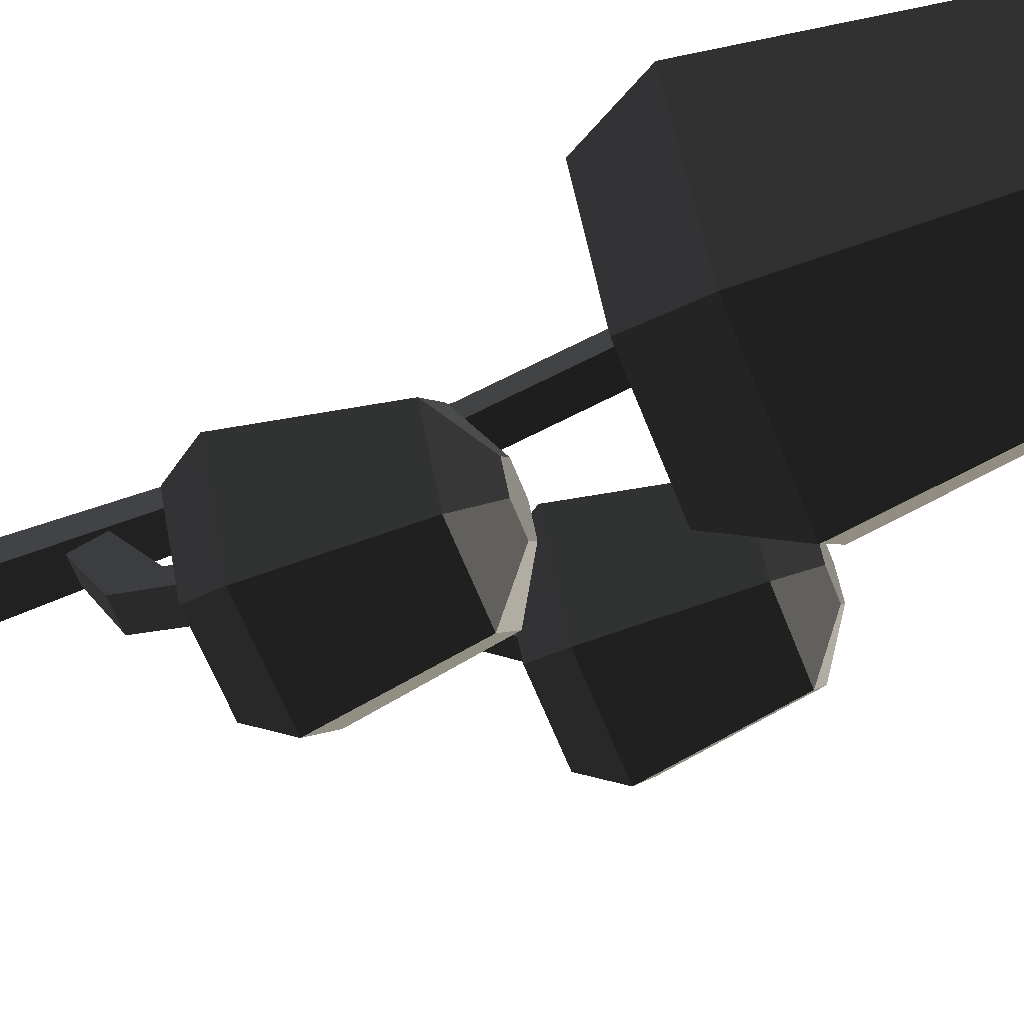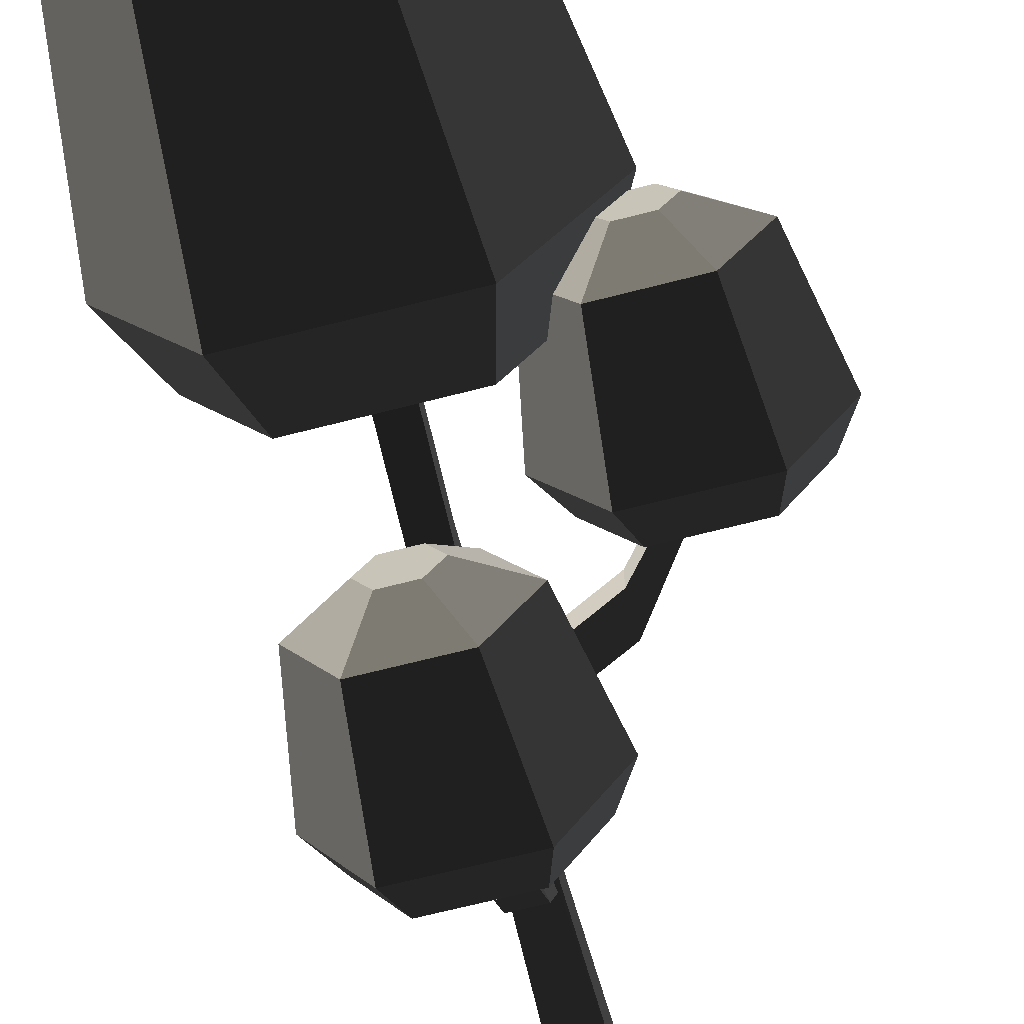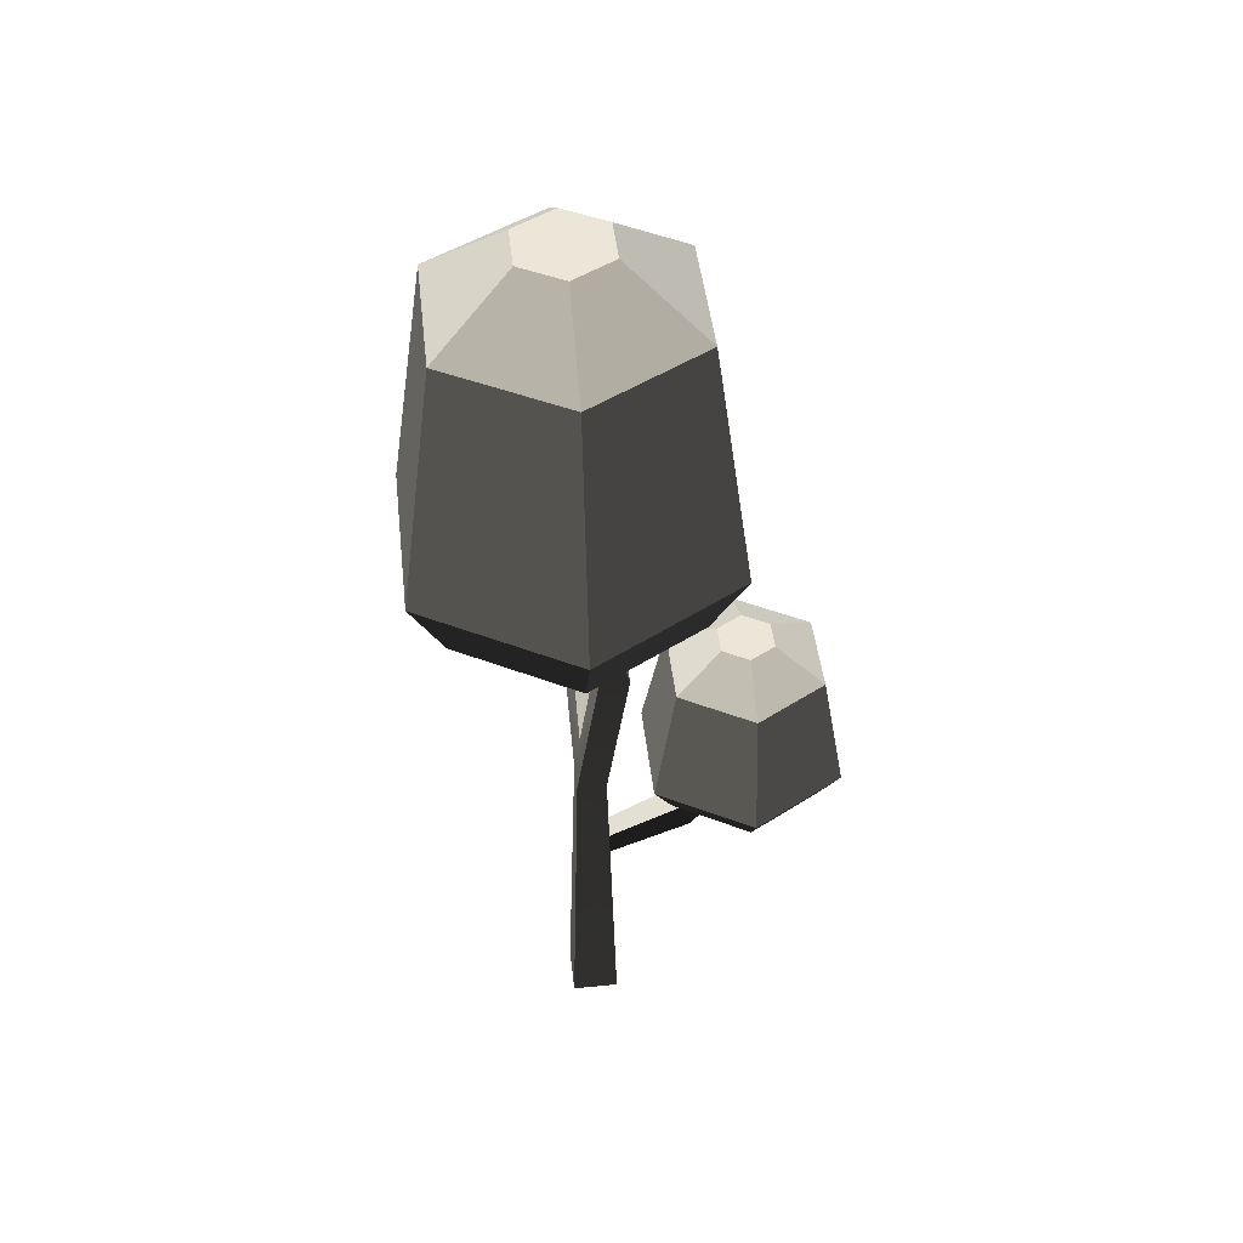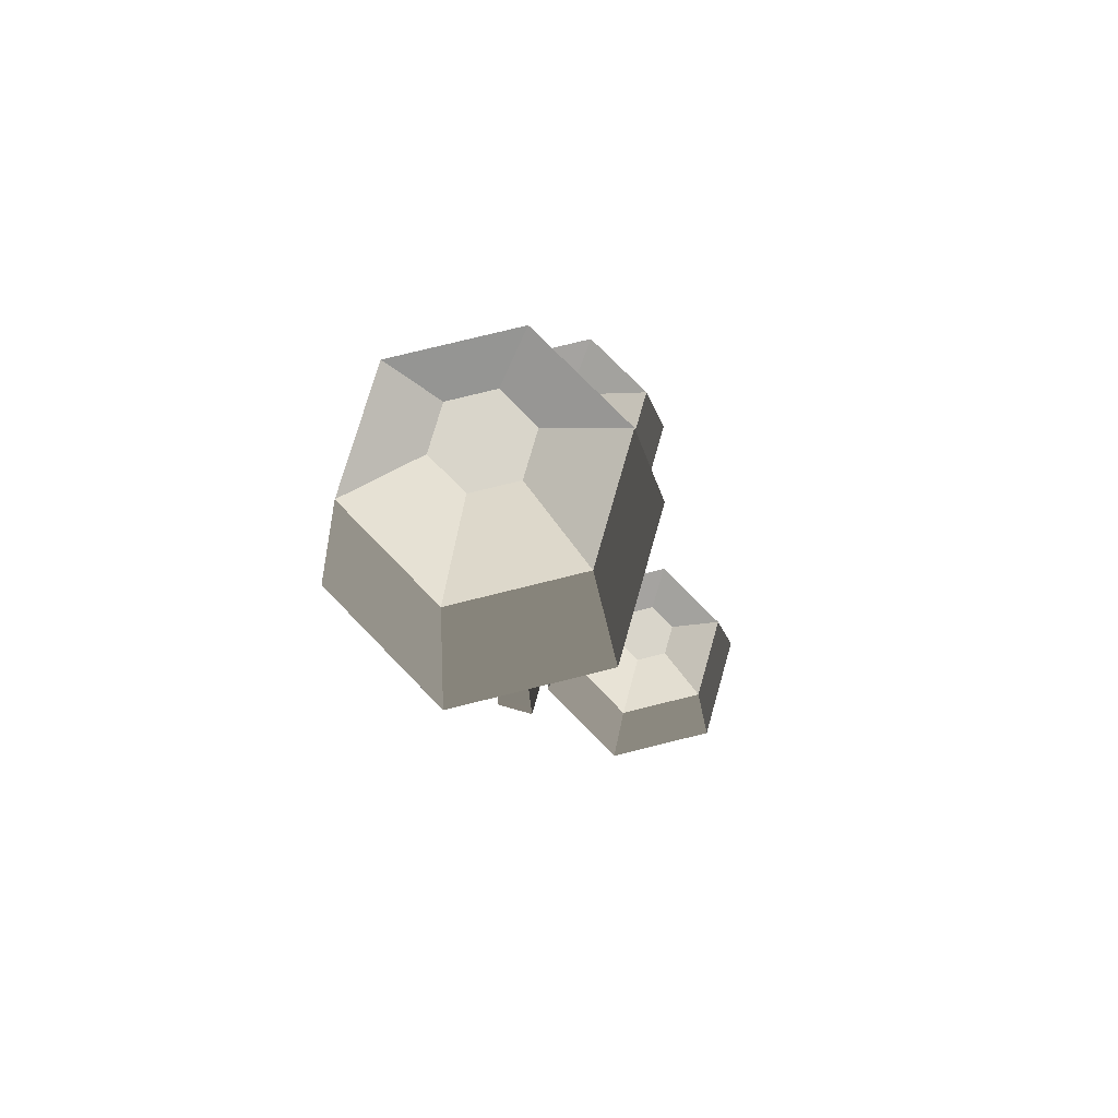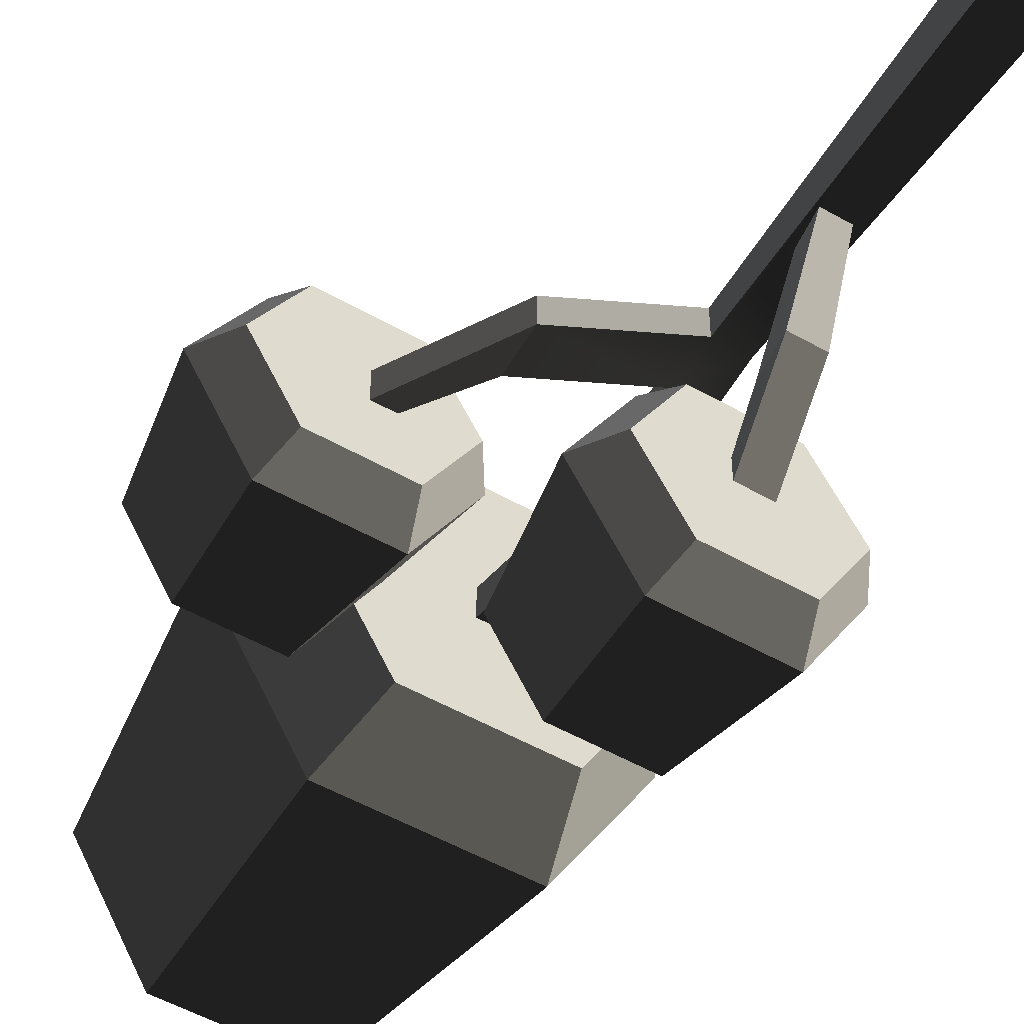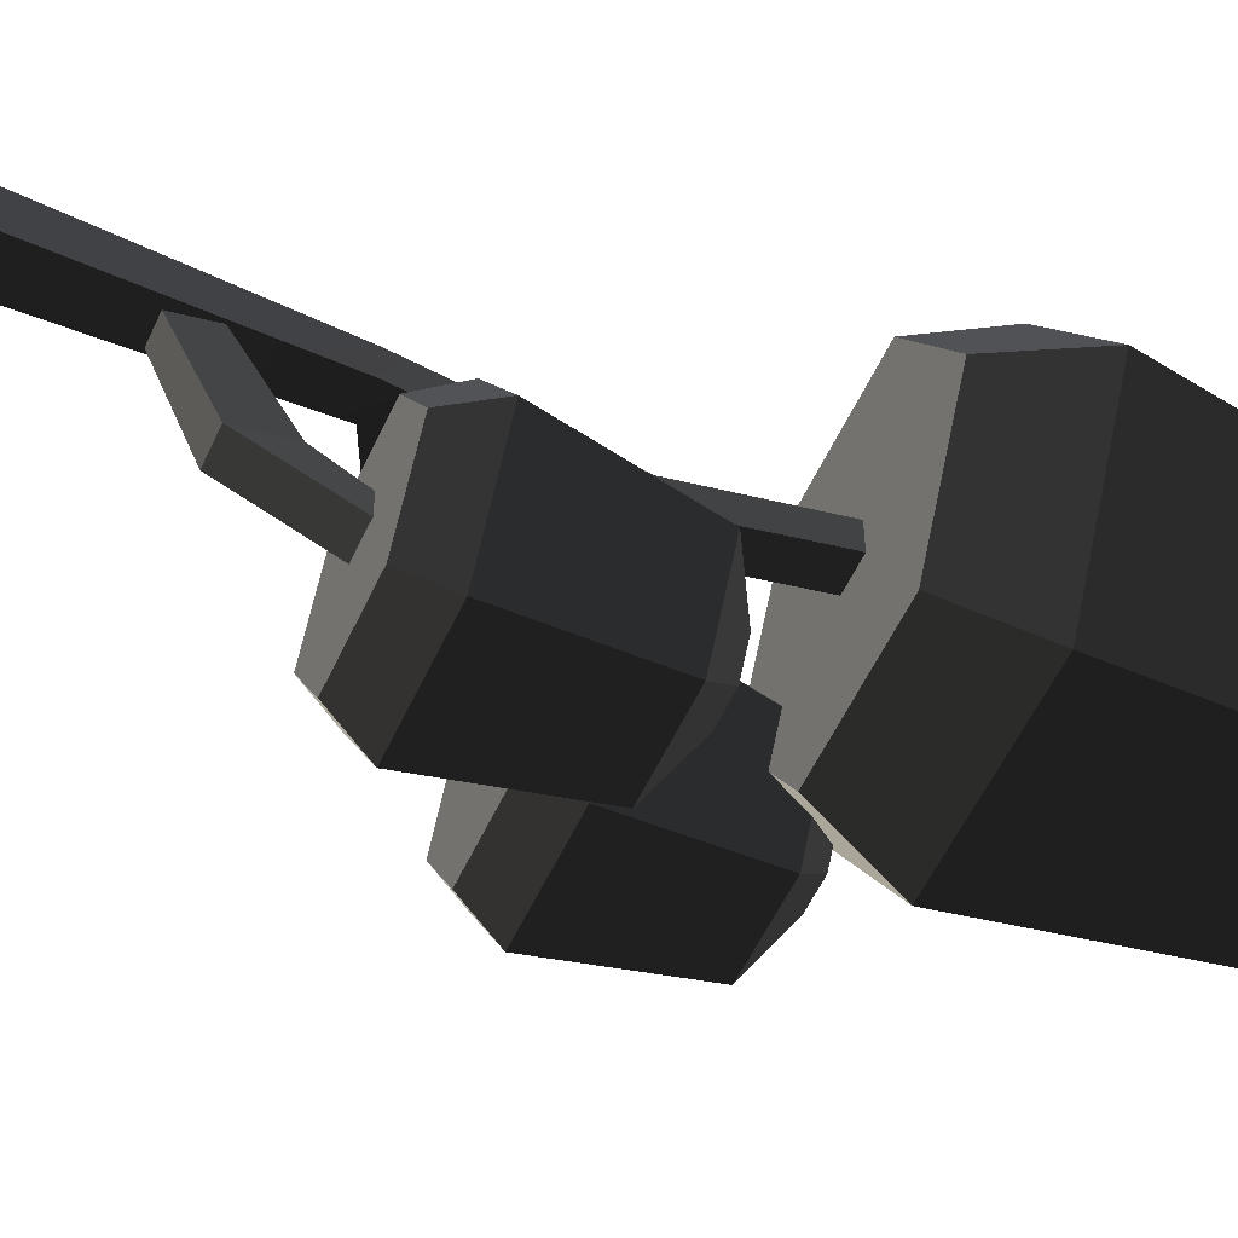
<metadata>
{"format":"obj","ext":"obj","renderer":"f3d","projection":"perspective","resolution":1024,"background":"white","views":[{"elev":-62.3,"azim":111.3,"up":"+Z"},{"elev":-67.3,"azim":-165.5,"up":"+Z"},{"elev":46.1,"azim":83.5,"up":"+Y"},{"elev":74.4,"azim":105.9,"up":"+Y"},{"elev":-51.4,"azim":-31.9,"up":"+Z"},{"elev":-54.8,"azim":65.7,"up":"+Z"}]}
</metadata>
<code>
g tree_thin_dark
v 1.182 0 0.2136
v 0.6056 3.294 0.2988
v 0.4734 0 0.2136
v 0.6027 5.001 0.3429
v 0.9693 3.294 0.2988
v 0.6813 3.776 0.3113
v 1.044 3.776 0.3113
v 1.053 5.001 0.3429
v 0.4734 0 0.9221
v 0.6027 5.001 0.7928
v 1.182 0 0.9221
v 1.053 5.001 0.7928
v 1.053 7.276 0.4428
v 0.6027 5.606 0.6997
v 0.6027 7.276 0.4428
v 0.6027 5.606 0.2498
v 1.053 7.276 -0.007067
v 0.6027 7.276 -0.007067
v -0.8148 6.324 0.6997
v -0.8148 6.324 0.2498
v -0.8148 5.718 0.7928
v -0.8148 5.718 0.3429
v -1.741 7.112 0.5784
v -1.441 7.112 0.5784
v -1.741 7.112 0.1285
v -1.441 7.112 0.1285
v 0.6027 9.076 0.9337
v 0.6027 9.076 0.4838
v 1.053 9.076 0.4838
v 1.097 4.466 -0.9362
v 0.6467 4.466 -0.9362
v 1.179 4.999 -1.36
v 0.7288 4.999 -1.36
v 0.5536 3.861 -0.9362
v 1.003 3.861 -0.9362
v 0.7288 4.999 -1.693
v 1.179 4.999 -1.693
v 1.053 9.076 0.9337
v -0.9843 7.648 1.739
v -0.1783 7.648 0.3428
v -1.162 7.112 1.432
v -0.533 7.112 0.3428
v -2.419 7.112 1.432
v -2.596 7.648 1.739
v -2.419 7.112 -0.7461
v -1.162 7.112 -0.7461
v -2.596 7.648 -1.053
v -0.9843 7.648 -1.053
v -3.402 7.648 0.3428
v -3.048 7.112 0.3428
v -3.031 9.533 0.3428
v -2.411 9.533 -0.7321
v -2.239 9.991 0.3428
v -2.015 9.991 -0.04586
v -2.411 9.533 1.418
v -2.015 9.991 0.7314
v -1.17 9.533 -0.7321
v -1.566 9.991 -0.04586
v -1.275 13.98 0.7941
v -1.883 10.16 0.7941
v -0.2577 13.98 -0.968
v -0.5616 10.16 -1.494
v -1.77 9.949 0.7941
v -1.756 9.991 0.7314
v -1.436 9.991 0.1783
v -0.9175 9.533 -0.2953
v -0.2709 9.076 -0.9909
v -0.75 9.076 -0.161
v 3.402 10.16 0.7941
v 2.794 13.98 0.7941
v 2.081 10.16 -1.494
v 1.777 13.98 -0.968
v 2.081 10.16 3.083
v 1.79 9.076 2.579
v 2.821 9.076 0.7941
v -1.011 9.076 1.298
v -0.2709 9.076 2.579
v -0.4591 9.076 0.3428
v 1.79 9.076 -0.9909
v -0.5616 10.16 3.083
v -0.2577 13.98 2.556
v -1.186 9.533 1.418
v -1.167 9.501 1.423
v 1.128 14.9 0.1571
v 1.495 14.9 0.7941
v 1.777 13.98 2.556
v 0.3919 14.9 0.1571
v 0.02403 14.9 0.7941
v 0.3919 14.9 1.431
v 1.128 14.9 1.431
v -0.3166 7.421 -1.687
v 0.4758 7.879 -1.687
v 0.304 7.421 -0.6117
v 0.7002 7.879 -1.298
v 0.304 7.421 -2.762
v 1.545 7.421 -2.762
v 0.7002 7.879 -2.075
v 1.149 7.879 -2.075
v 1.373 7.879 -1.687
v 2.166 7.421 -1.687
v 1.731 5.536 -0.2907
v 0.1186 5.536 -0.2907
v 1.545 7.421 -0.6117
v 1.553 4.999 -0.5978
v 0.2959 4.999 -0.5978
v 0.2959 4.999 -2.775
v 1.553 4.999 -2.775
v 0.1186 5.536 -3.083
v 1.731 5.536 -3.083
v 1.149 7.879 -1.298
v -0.6874 5.536 -1.687
v 2.536 5.536 -1.687
v -0.3328 4.999 -1.687
v 2.182 4.999 -1.687
f 2 1 3
f 3 4 2
f 2 5 1
f 4 6 2
f 1 5 7
f 7 8 1
f 7 6 8
f 6 4 8
f 3 9 10
f 10 4 3
f 9 3 1
f 1 11 9
f 12 11 1
f 1 8 12
f 9 11 12
f 12 10 9
f 10 12 13
f 13 14 10
f 13 15 14
f 8 4 16
f 16 17 8
f 16 18 17
f 20 19 14
f 14 16 20
f 21 10 14
f 14 19 21
f 16 4 22
f 22 20 16
f 22 21 19
f 19 20 22
f 21 22 4
f 4 10 21
f 23 21 19
f 19 24 23
f 20 22 25
f 25 26 20
f 24 19 20
f 20 26 24
f 22 21 23
f 23 25 22
f 15 27 28
f 28 18 15
f 18 16 15
f 14 15 16
f 17 18 28
f 28 29 17
f 31 30 32
f 32 33 31
f 35 34 31
f 31 30 35
f 34 31 33
f 33 36 34
f 30 7 5
f 5 35 30
f 30 31 6
f 6 7 30
f 2 34 35
f 35 5 2
f 35 34 36
f 36 37 35
f 2 6 31
f 31 34 2
f 13 12 8
f 13 8 17
f 13 17 29
f 29 38 13
f 15 13 38
f 38 27 15
f 30 35 37
f 37 32 30
f 40 39 41
f 41 42 40
f 43 41 39
f 39 44 43
f 46 45 47
f 47 48 46
f 50 49 47
f 47 45 50
f 49 51 52
f 52 47 49
f 52 51 53
f 53 54 52
f 53 51 55
f 55 56 53
f 43 50 45
f 45 25 43
f 45 46 25
f 46 26 25
f 43 25 23
f 23 41 43
f 26 46 41
f 23 24 41
f 24 26 41
f 46 42 41
f 49 44 55
f 55 51 49
f 40 42 46
f 46 48 40
f 48 47 52
f 52 57 48
f 43 44 49
f 49 50 43
f 57 52 54
f 54 58 57
f 60 59 61
f 61 62 60
f 64 63 60
f 60 62 64
f 62 65 64
f 62 66 65
f 62 67 66
f 68 66 67
f 70 69 71
f 71 72 70
f 69 73 74
f 74 75 69
f 77 76 78
f 78 67 77
f 67 28 77
f 67 79 28
f 79 29 28
f 79 38 29
f 77 28 27
f 27 74 77
f 27 38 74
f 38 79 74
f 79 75 74
f 78 68 67
f 60 80 81
f 81 59 60
f 77 74 73
f 73 80 77
f 77 80 60
f 60 82 77
f 82 83 77
f 60 63 82
f 77 83 76
f 71 62 61
f 61 72 71
f 72 84 85
f 85 70 72
f 80 73 86
f 86 81 80
f 72 61 87
f 87 84 72
f 86 73 69
f 69 70 86
f 79 67 62
f 62 71 79
f 87 88 89
f 89 90 87
f 90 84 87
f 90 85 84
f 89 81 86
f 86 90 89
f 61 59 88
f 88 87 61
f 85 90 86
f 86 70 85
f 88 59 81
f 81 89 88
f 69 75 79
f 79 71 69
f 57 58 65
f 65 66 57
f 44 39 83
f 83 55 44
f 83 82 55
f 92 91 93
f 93 94 92
f 96 95 97
f 97 98 96
f 95 91 92
f 92 97 95
f 96 98 99
f 99 100 96
f 102 101 103
f 103 93 102
f 105 104 101
f 101 102 105
f 107 106 108
f 108 109 107
f 97 92 94
f 94 110 97
f 110 98 97
f 110 99 98
f 56 55 82
f 82 63 56
f 56 63 64
f 78 40 48
f 48 68 78
f 48 66 68
f 48 57 66
f 111 102 93
f 93 91 111
f 111 91 95
f 95 108 111
f 100 112 109
f 109 96 100
f 105 102 111
f 111 113 105
f 99 110 103
f 103 100 99
f 94 93 103
f 103 110 94
f 113 111 108
f 108 106 113
f 112 114 107
f 107 109 112
f 109 108 95
f 95 96 109
f 76 83 39
f 39 40 76
f 40 78 76
f 103 101 112
f 112 100 103
f 54 53 56
f 56 64 54
f 64 58 54
f 64 65 58
f 105 113 106
f 106 36 105
f 106 107 36
f 107 37 36
f 107 32 37
f 105 36 33
f 33 104 105
f 33 32 104
f 32 107 104
f 107 114 104
f 112 101 104
f 104 114 112

</code>
